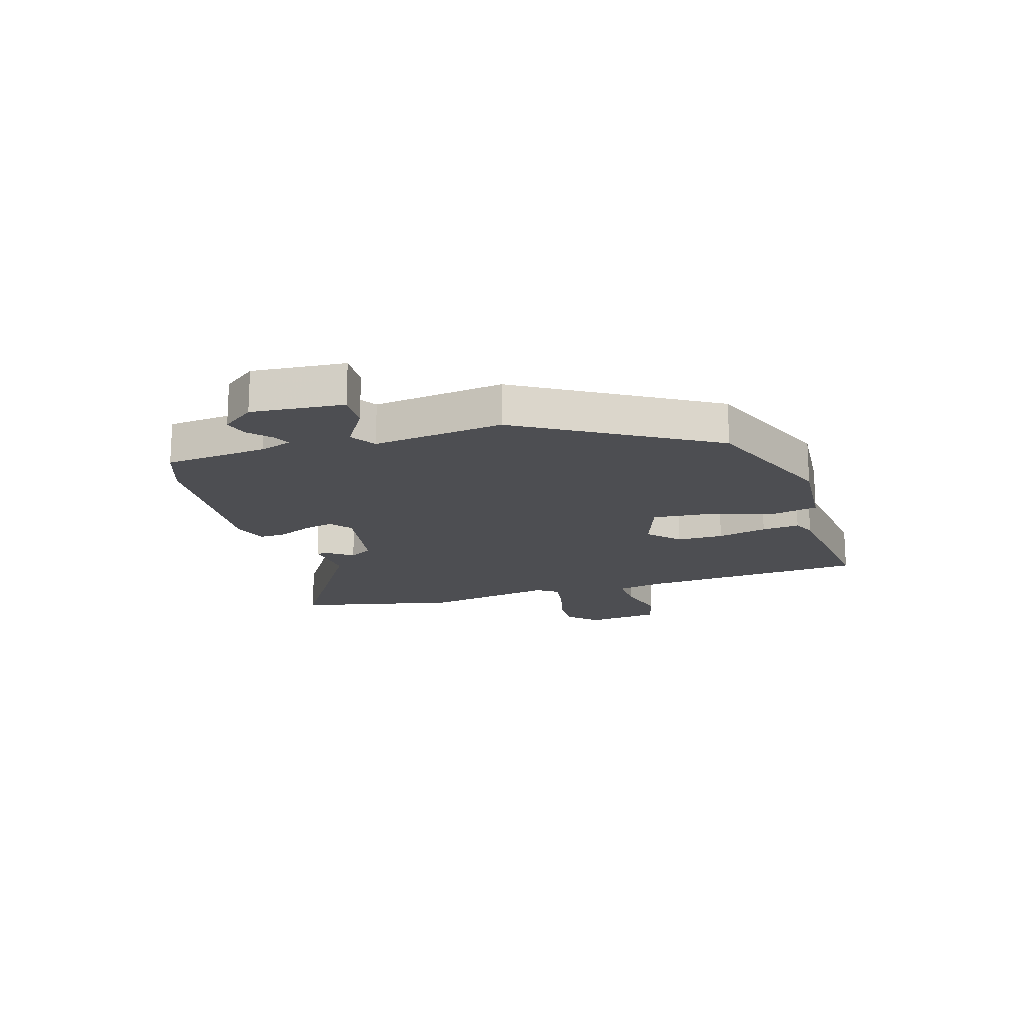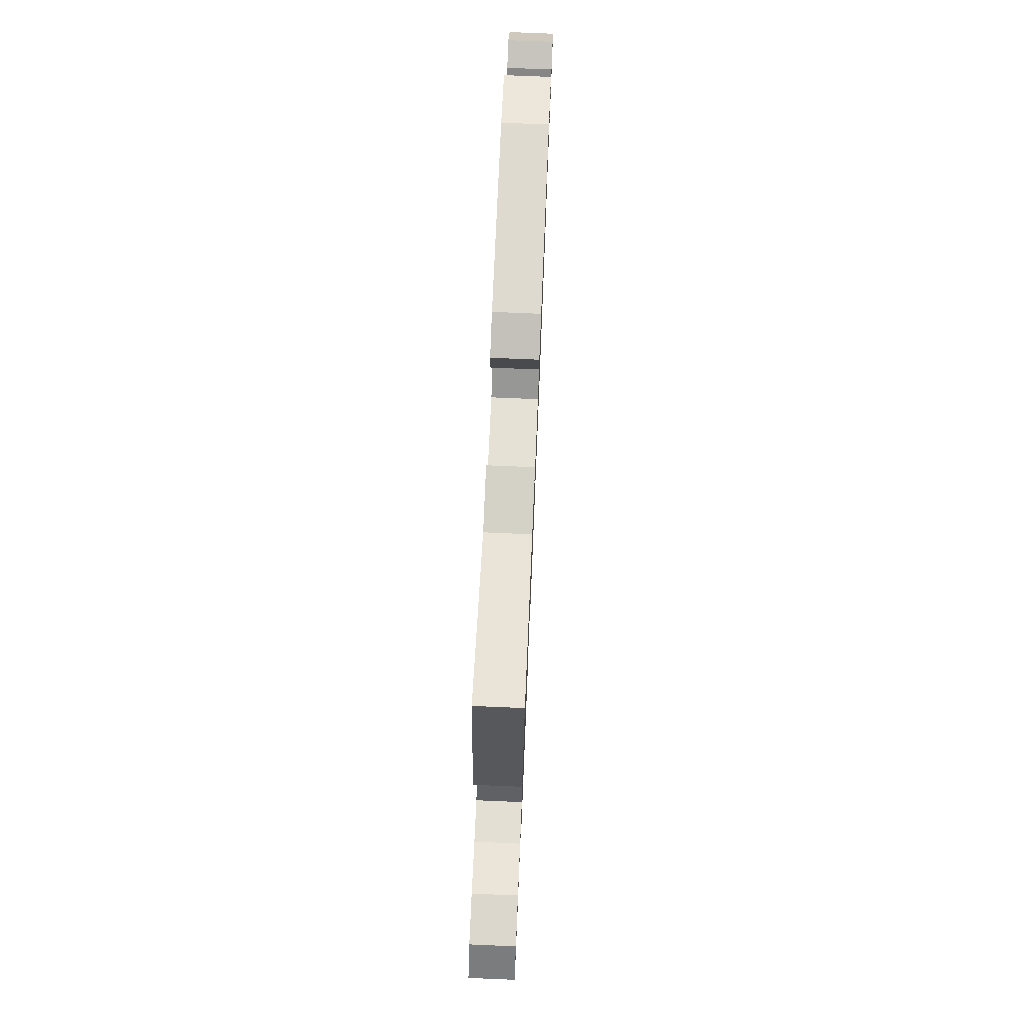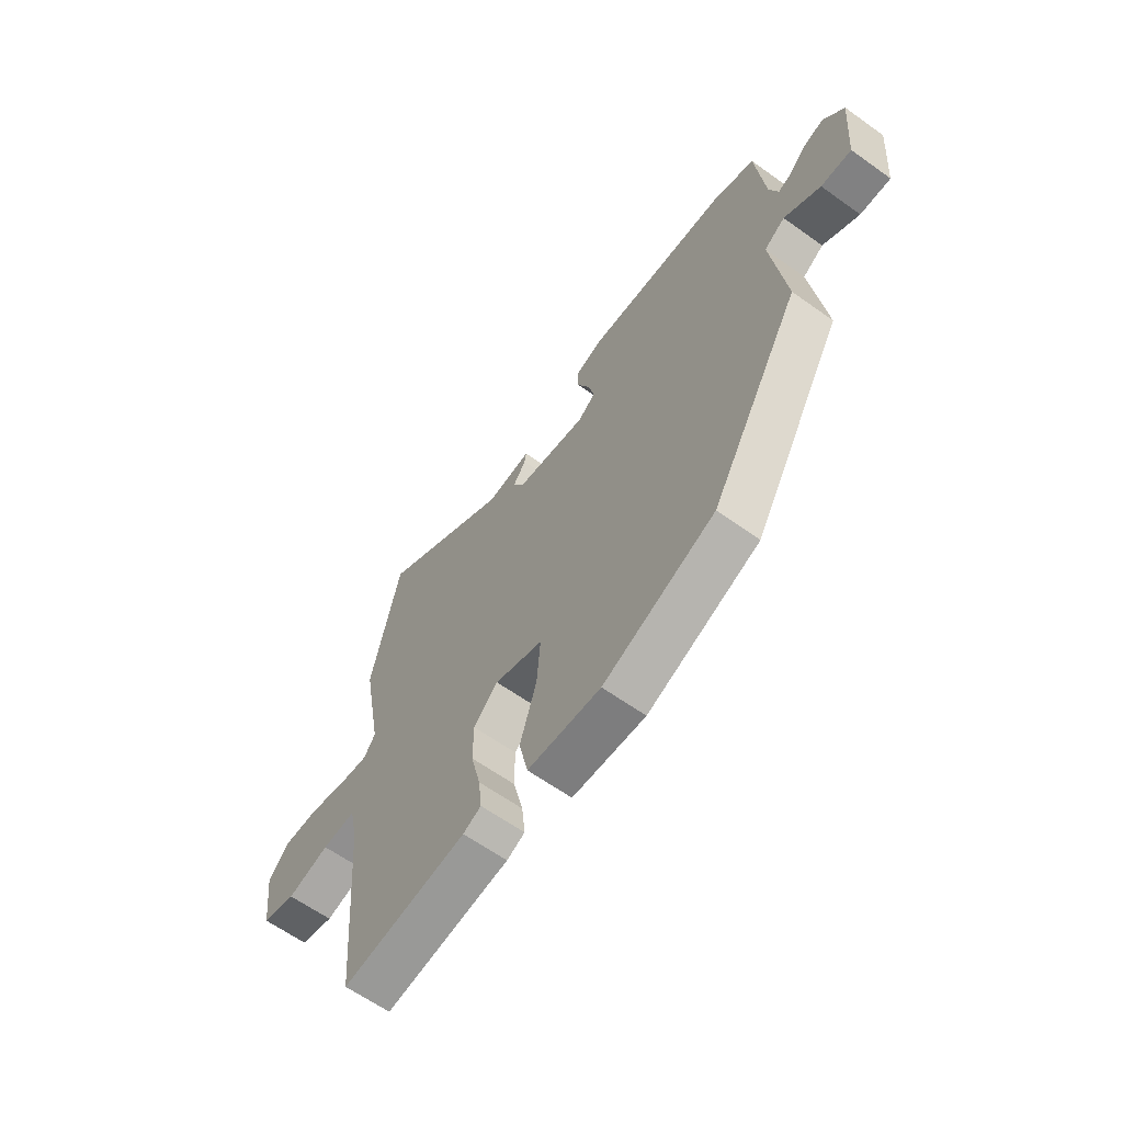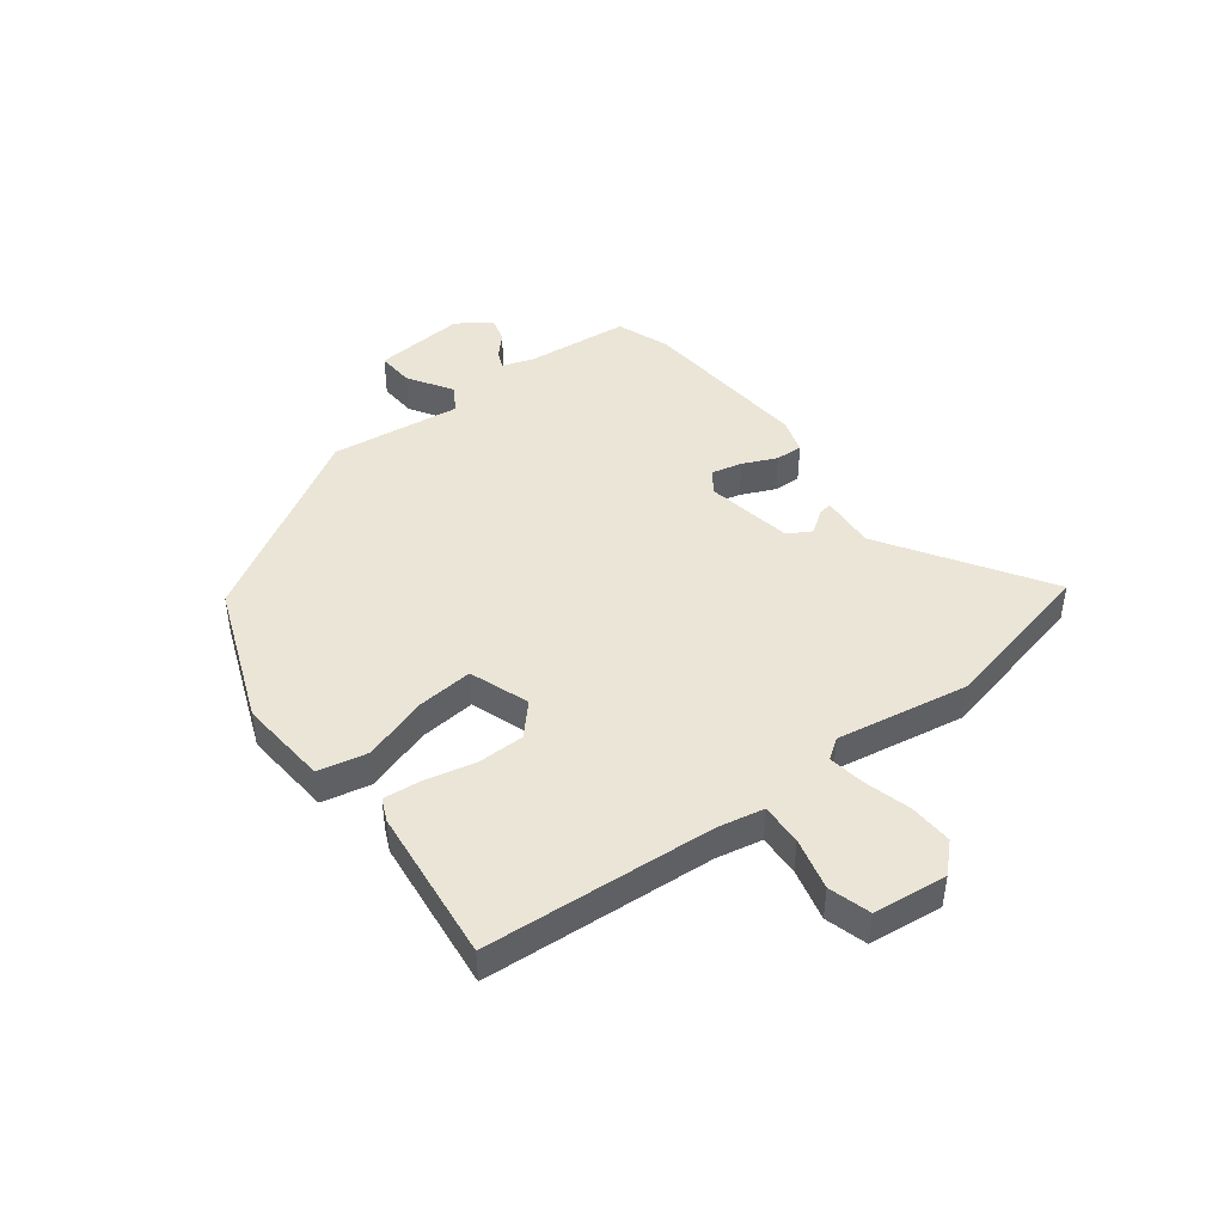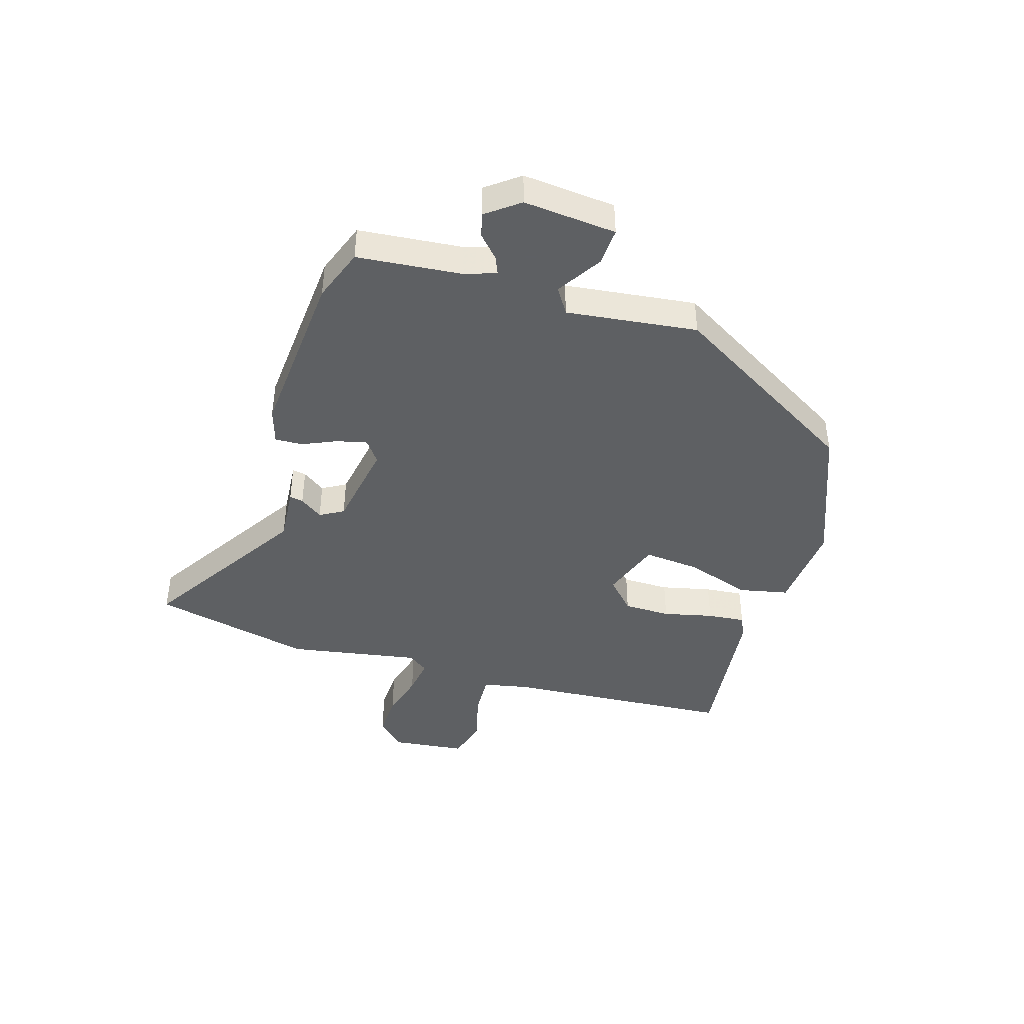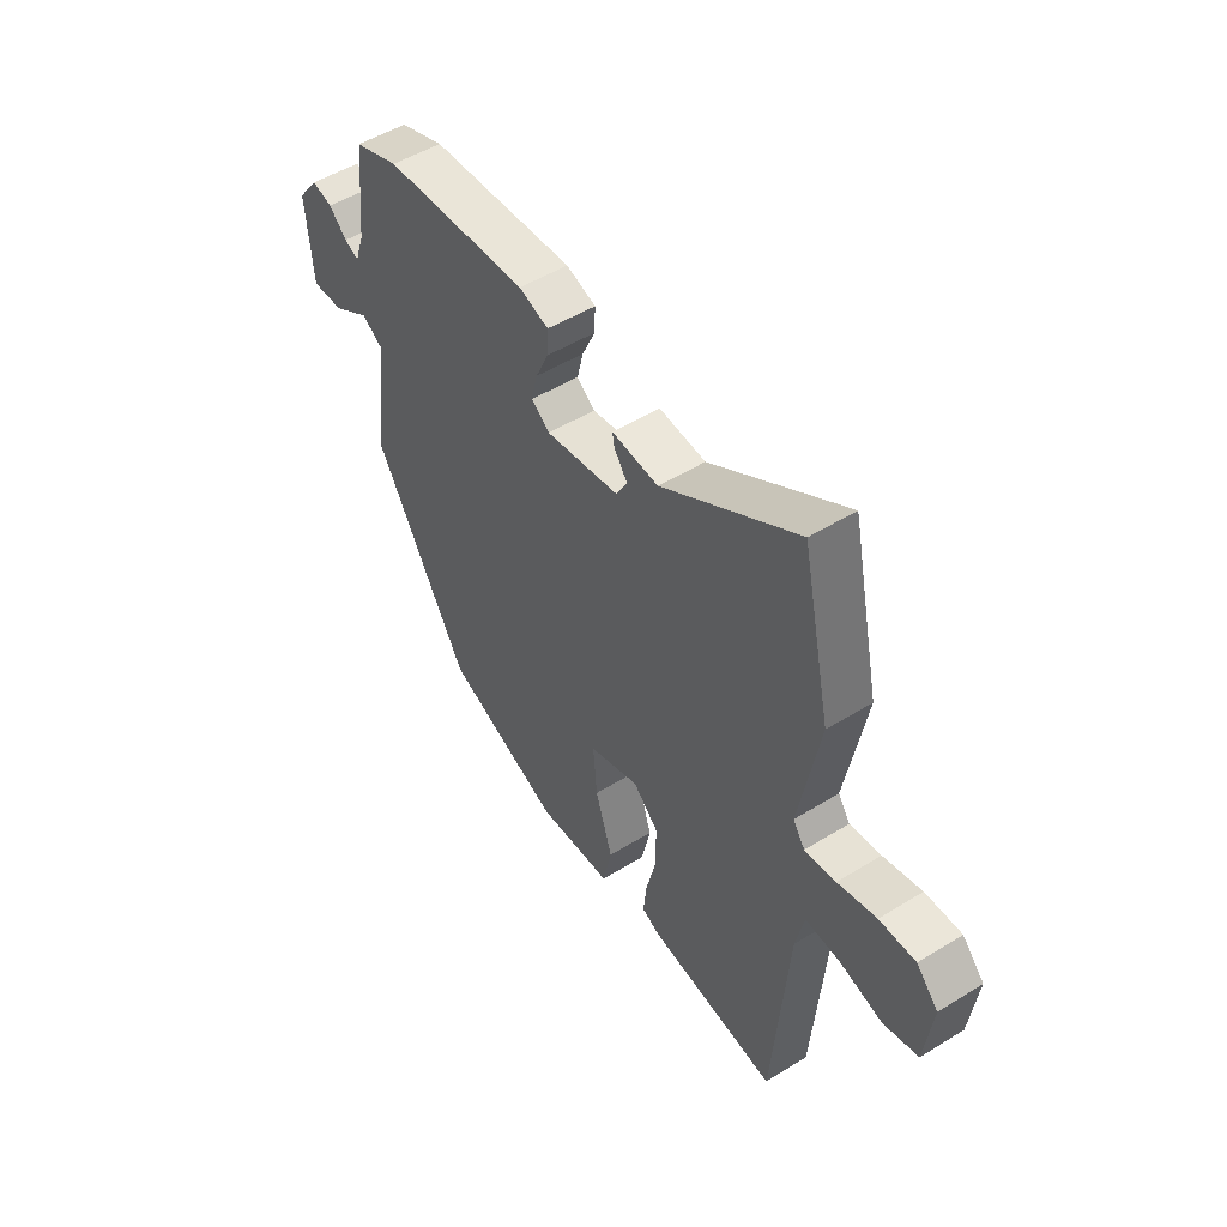
<metadata>
{"format":"obj","ext":"obj","renderer":"f3d","projection":"perspective","resolution":1024,"background":"white","views":[{"elev":-17.2,"azim":106.7,"up":"+Y"},{"elev":74.4,"azim":-87.6,"up":"+Z"},{"elev":-62.7,"azim":54.1,"up":"+Z"},{"elev":44.2,"azim":-127.9,"up":"+Y"},{"elev":-42.7,"azim":72.5,"up":"+Y"},{"elev":50.5,"azim":-124.0,"up":"+Z"}]}
</metadata>
<code>
v 0.418 0.07 0.529
v 0.511 0.07 0.496
v 0.53 0.07 0.315
v 0.549 0.07 0.26
v 0.579 0.07 0.273
v 0.617 0.07 0.309
v 0.659 0.07 0.321
v 0.703 0.07 0.264
v 0.69 0.07 0.102
v 0.624 0.07 0.105
v 0.546 0.07 0.153
v 0.501 0.07 0.124
v 0.531 0.07 -0.104
v 0.335 0.07 -0.44
v 0.093 0.07 -0.538
v -0.065 0.07 -0.527
v -0.084 0.07 -0.441
v -0.048 0.07 -0.327
v -0.04 0.07 -0.229
v -0.145 0.07 -0.193
v -0.198 0.07 -0.243
v -0.198 0.07 -0.325
v -0.177 0.07 -0.412
v -0.17 0.07 -0.478
v -0.209 0.07 -0.496
v -0.48 0.07 -0.53
v -0.512 0.07 -0.128
v -0.529 0.07 -0.048
v -0.602 0.07 -0.052
v -0.693 0.07 -0.076
v -0.766 0.07 -0.056
v -0.782 0.07 0.073
v -0.736 0.07 0.122
v -0.66 0.07 0.12
v -0.579 0.07 0.099
v -0.514 0.07 0.09
v -0.489 0.07 0.126
v -0.531 0.07 0.356
v -0.47 0.07 0.637
v -0.186 0.07 0.461
v -0.089 0.07 0.47
v -0.093 0.07 0.446
v -0.121 0.07 0.406
v -0.097 0.07 0.365
v 0.057 0.07 0.34
v 0.095 0.07 0.369
v 0.082 0.07 0.422
v 0.055 0.07 0.481
v 0.053 0.07 0.529
v 0.115 0.07 0.549
v 0.418 0 0.529
v 0.511 0 0.496
v 0.53 0 0.315
v 0.549 0 0.26
v 0.579 0 0.273
v 0.617 0 0.309
v 0.659 0 0.321
v 0.703 0 0.264
v 0.69 0 0.102
v 0.624 0 0.105
v 0.546 0 0.153
v 0.501 0 0.124
v 0.531 0 -0.104
v 0.335 0 -0.44
v 0.093 0 -0.538
v -0.065 0 -0.527
v -0.084 0 -0.441
v -0.048 0 -0.327
v -0.04 0 -0.229
v -0.145 0 -0.193
v -0.198 0 -0.243
v -0.198 0 -0.325
v -0.177 0 -0.412
v -0.17 0 -0.478
v -0.209 0 -0.496
v -0.48 0 -0.53
v -0.512 0 -0.128
v -0.529 0 -0.048
v -0.602 0 -0.052
v -0.693 0 -0.076
v -0.766 0 -0.056
v -0.782 0 0.073
v -0.736 0 0.122
v -0.66 0 0.12
v -0.579 0 0.099
v -0.514 0 0.09
v -0.489 0 0.126
v -0.531 0 0.356
v -0.47 0 0.637
v -0.186 0 0.461
v -0.089 0 0.47
v -0.093 0 0.446
v -0.121 0 0.406
v -0.097 0 0.365
v 0.057 0 0.34
v 0.095 0 0.369
v 0.082 0 0.422
v 0.055 0 0.481
v 0.053 0 0.529
v 0.115 0 0.549
f 1 2 3
f 50 1 3
f 49 50 3
f 48 49 3
f 47 48 3
f 46 47 3 4
f 45 46 4
f 44 45 4
f 40 41 42 43
f 40 43 44
f 39 40 44
f 38 39 44
f 37 38 44
f 36 37 44 4
f 33 34 35
f 32 33 35
f 31 32 35
f 30 31 35
f 29 30 35
f 28 29 35 36
f 27 28 36 4
f 25 26 27
f 24 25 27
f 23 24 27
f 22 23 27
f 21 22 27
f 20 21 27
f 16 17 18
f 15 16 18
f 14 15 18
f 13 14 18
f 12 13 18
f 12 18 19
f 9 10 11
f 8 9 11
f 7 8 11
f 6 7 11
f 5 6 11
f 4 5 11 12
f 20 27 4 12
f 12 19 20
f 53 52 51
f 53 51 100
f 53 100 99
f 53 99 98
f 53 98 97
f 54 53 97 96
f 54 96 95
f 54 95 94
f 93 92 91 90
f 94 93 90
f 94 90 89
f 94 89 88
f 94 88 87
f 54 94 87 86
f 85 84 83
f 85 83 82
f 85 82 81
f 85 81 80
f 85 80 79
f 86 85 79 78
f 54 86 78 77
f 77 76 75
f 77 75 74
f 77 74 73
f 77 73 72
f 77 72 71
f 77 71 70
f 68 67 66
f 68 66 65
f 68 65 64
f 68 64 63
f 68 63 62
f 69 68 62
f 61 60 59
f 61 59 58
f 61 58 57
f 61 57 56
f 61 56 55
f 62 61 55 54
f 62 54 77 70
f 70 69 62
f 1 51 52 2
f 2 52 53 3
f 3 53 54 4
f 4 54 55 5
f 5 55 56 6
f 6 56 57 7
f 7 57 58 8
f 8 58 59 9
f 9 59 60 10
f 10 60 61 11
f 11 61 62 12
f 12 62 63 13
f 13 63 64 14
f 14 64 65 15
f 15 65 66 16
f 16 66 67 17
f 17 67 68 18
f 18 68 69 19
f 19 69 70 20
f 20 70 71 21
f 21 71 72 22
f 22 72 73 23
f 23 73 74 24
f 24 74 75 25
f 25 75 76 26
f 26 76 77 27
f 27 77 78 28
f 28 78 79 29
f 29 79 80 30
f 30 80 81 31
f 31 81 82 32
f 32 82 83 33
f 33 83 84 34
f 34 84 85 35
f 35 85 86 36
f 36 86 87 37
f 37 87 88 38
f 38 88 89 39
f 39 89 90 40
f 40 90 91 41
f 41 91 92 42
f 42 92 93 43
f 43 93 94 44
f 44 94 95 45
f 45 95 96 46
f 46 96 97 47
f 47 97 98 48
f 48 98 99 49
f 49 99 100 50
f 50 100 51 1

</code>
